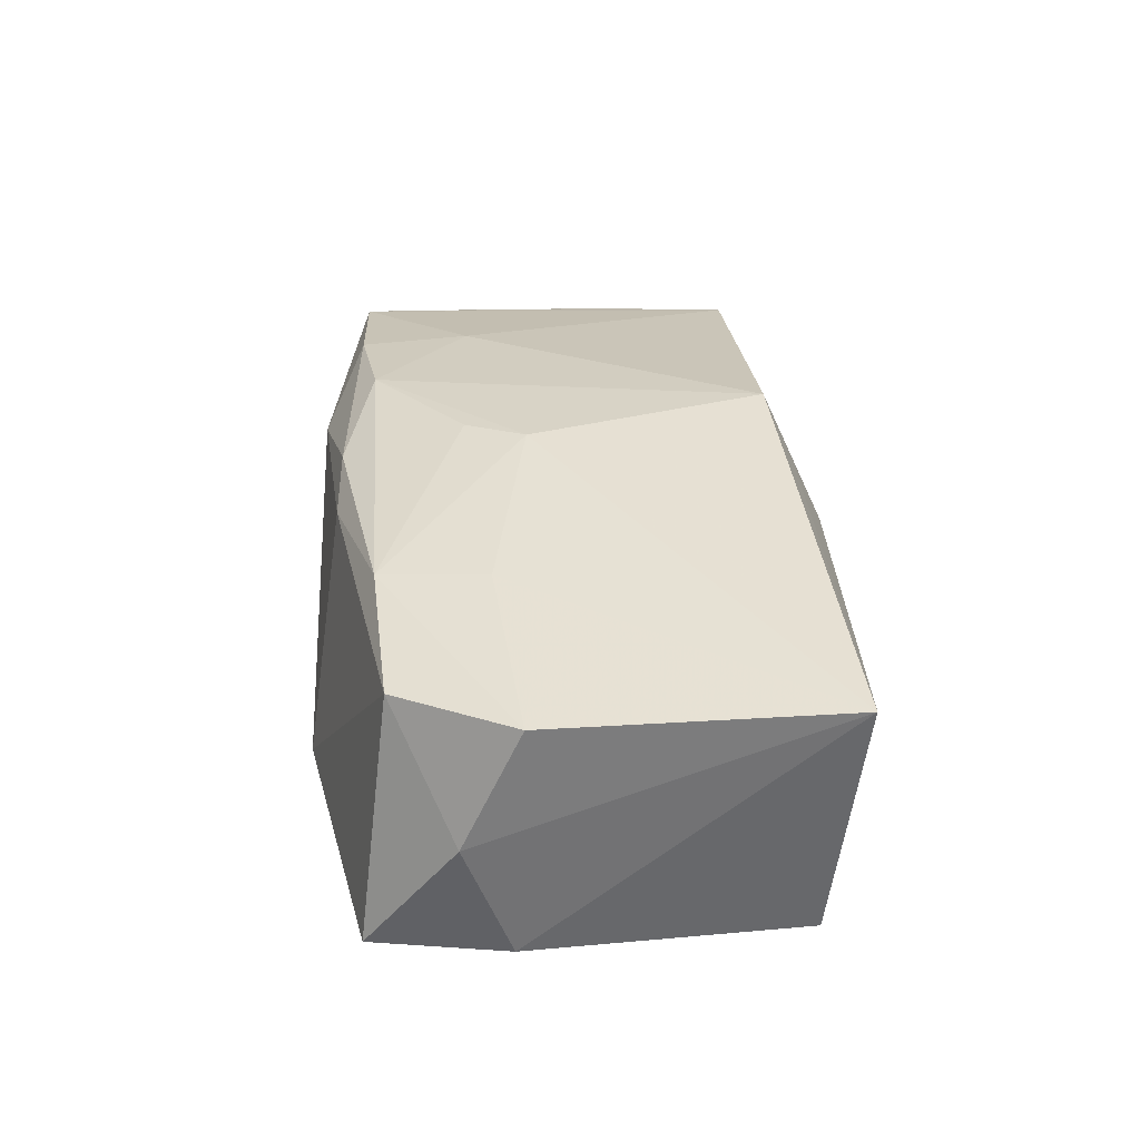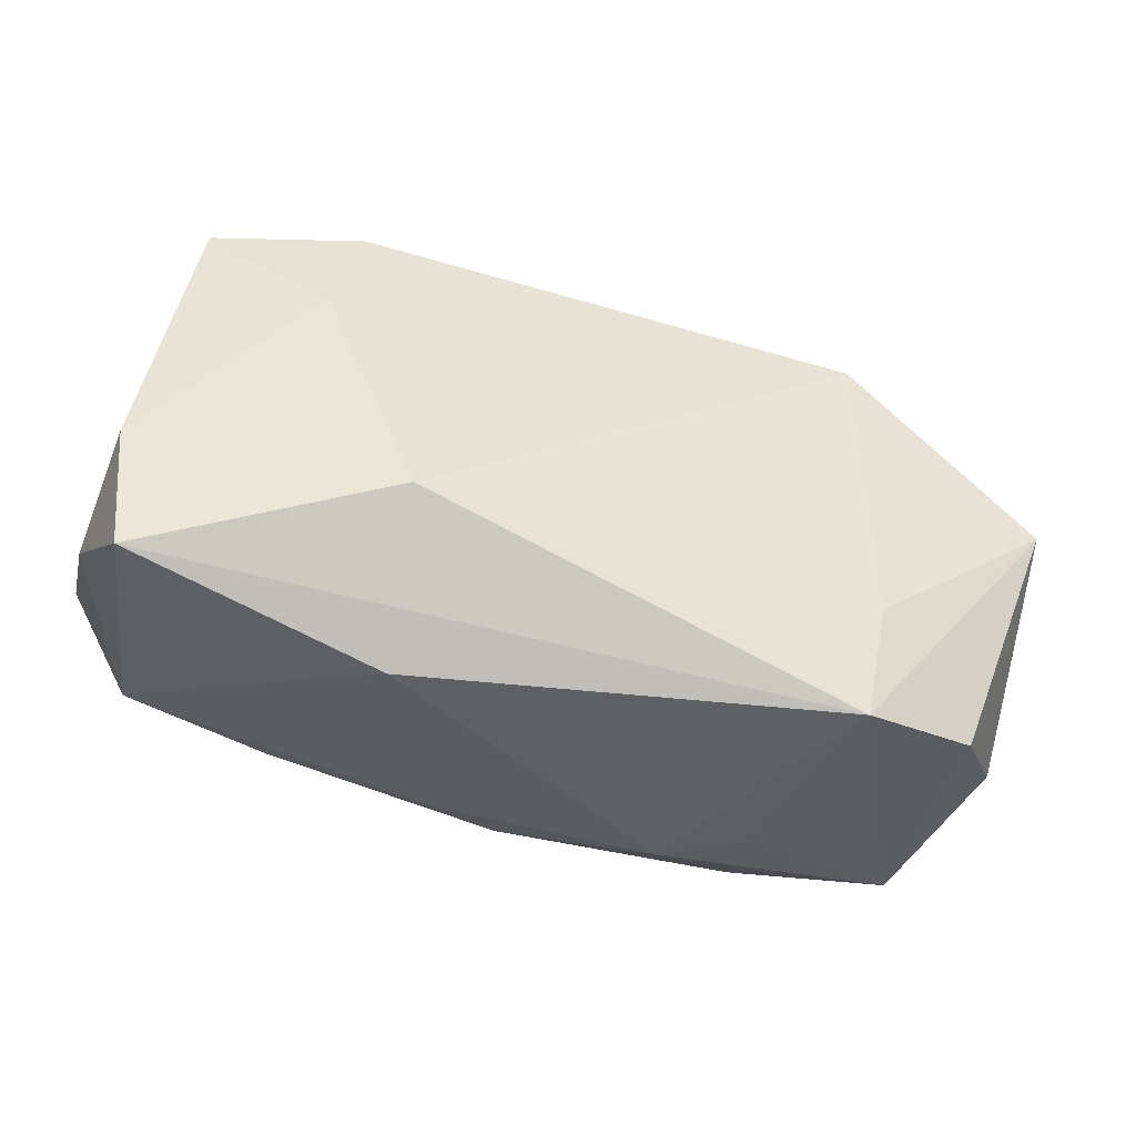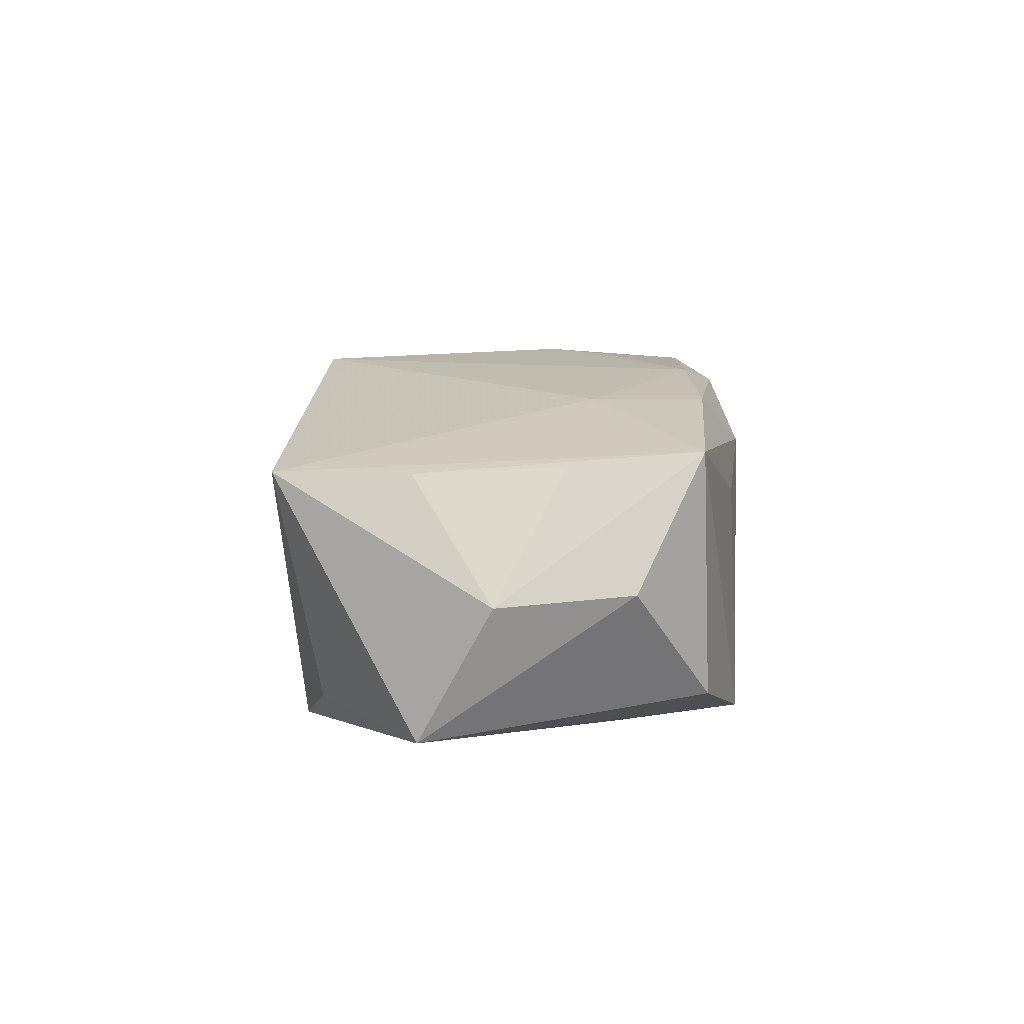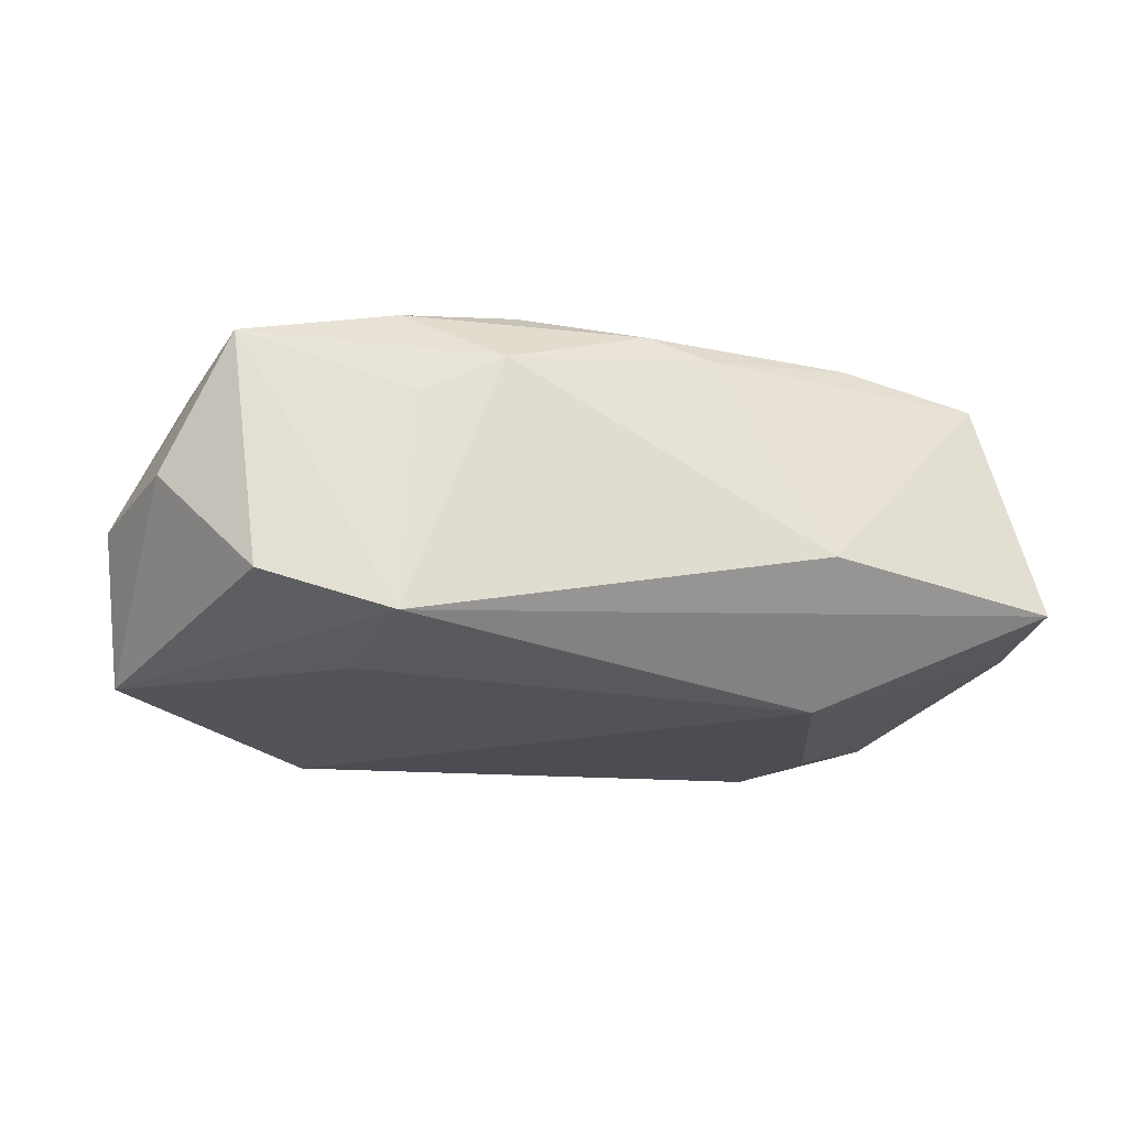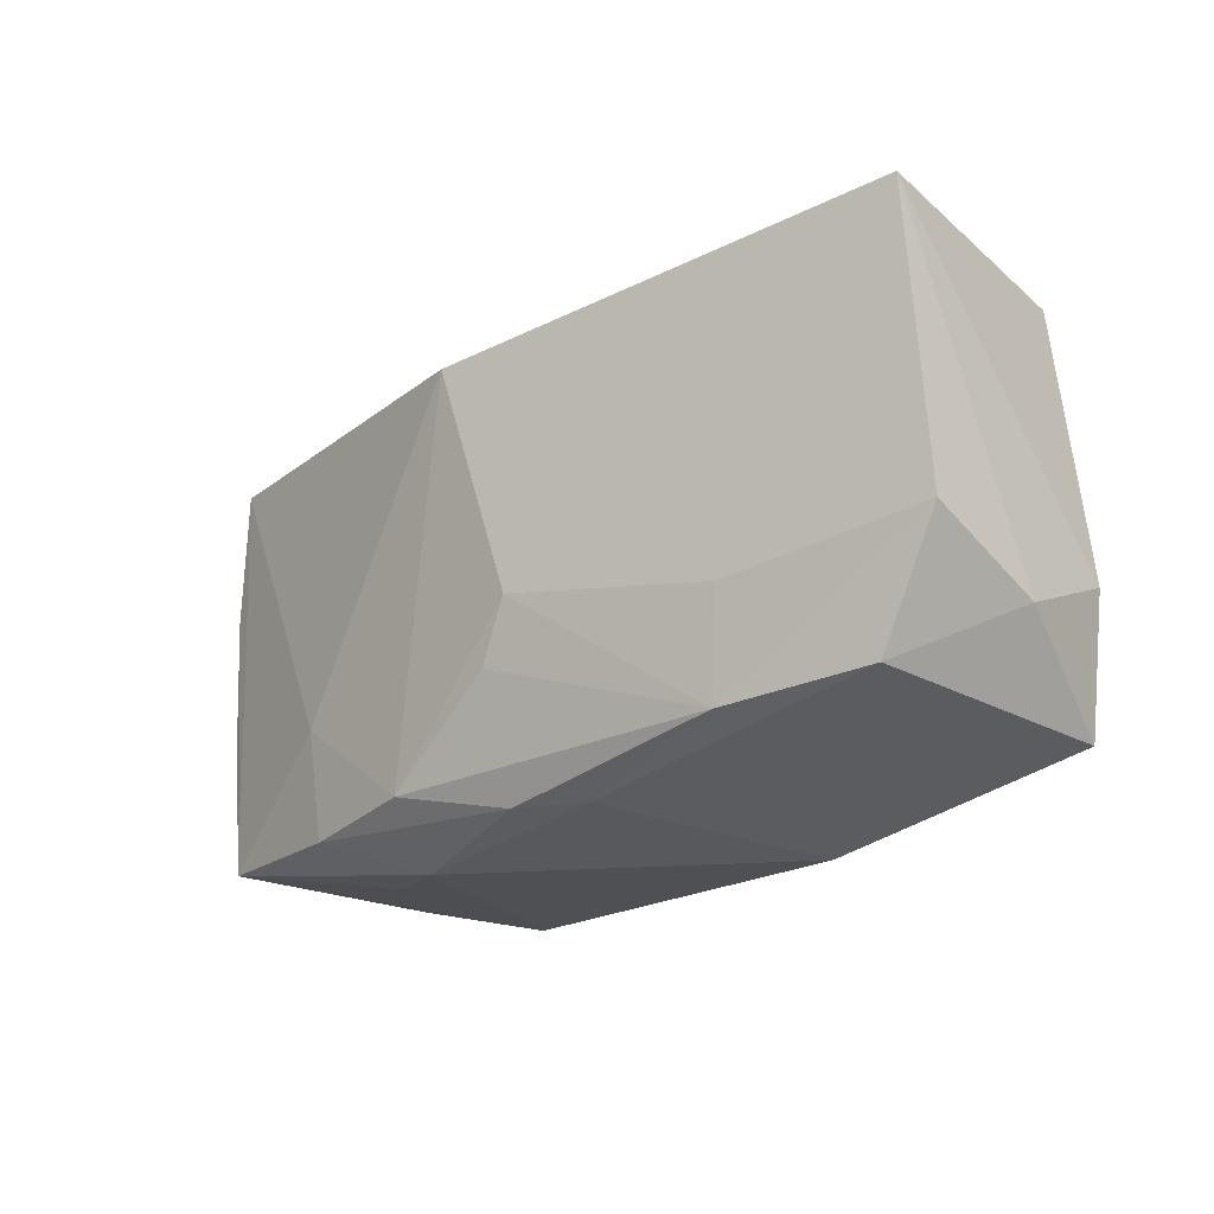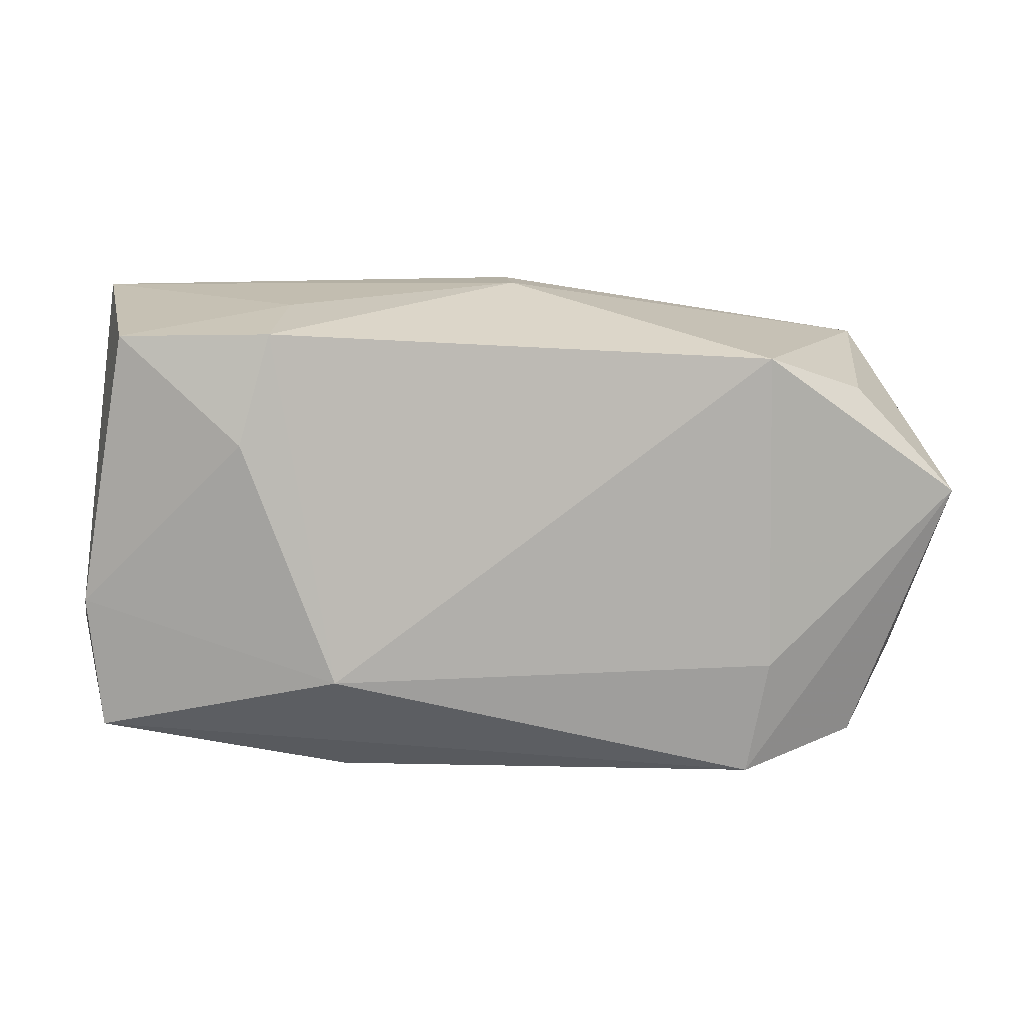
<metadata>
{"format":"obj","ext":"obj","renderer":"f3d","projection":"perspective","resolution":1024,"background":"white","views":[{"elev":34.8,"azim":88.7,"up":"+Z"},{"elev":-43.1,"azim":159.2,"up":"+Y"},{"elev":6.5,"azim":-83.9,"up":"+Z"},{"elev":-22.6,"azim":-15.9,"up":"+Z"},{"elev":-18.2,"azim":39.4,"up":"+Y"},{"elev":11.9,"azim":169.9,"up":"+Y"}]}
</metadata>
<code>
v -0.03902 0.003898 -0.01372
v -0.02028 -0.02126 -0.01404
v 0.0003021 -0.01861 0.01338
v -0.03094 -0.01888 -0.01087
v 0.01921 0.02063 -0.003747
v -0.01212 -0.02107 0.008574
v 0.01692 -0.01075 -0.01534
v -0.03055 0.01312 -0.01178
v 0.001831 -0.003279 0.01622
v 0.02437 0.009755 -0.01298
v -0.03569 -0.007633 0.008019
v 0.006388 -0.01876 0.01182
v 0.03729 -0.003628 0.01389
v -0.01909 -0.02068 0.004657
v -0.04101 -0.002411 -0.002514
v -0.02187 -0.01112 -0.01534
v 0.01533 -0.02126 -0.005681
v 0.03673 -0.01597 -0.006594
v 0.03483 0.02118 0.01308
v 0.01966 -0.01488 0.01482
v 0.03835 -0.008426 0.003733
v -0.001788 0.01937 0.01099
v 0.03403 0.01872 -0.00832
v -0.02132 0.01641 -0.01534
v -0.001099 0.02199 -0.0007582
v 0.0379 -0.004562 -0.006717
v -0.0362 0.01592 0.007424
v -0.005733 0.01698 0.01542
v 0.02163 0.01907 -0.01233
v 0.0321 -0.0136 0.01319
v -0.03347 -0.01847 0.009122
v 0.02027 -0.00599 0.01514
v -0.02185 -0.008768 0.0126
v -0.0382 -0.01336 -0.001751
v -0.0004815 -0.008427 0.01585
v -0.0368 0.004534 0.007438
v -0.02037 -0.01809 0.01261
v -0.001539 0.02195 0.00539
v -0.01021 -0.01638 0.01471
f 38 19 25
f 28 38 27
f 25 24 27
f 27 38 25
f 15 27 1
f 2 31 4
f 4 1 2
f 28 19 22
f 22 38 28
f 19 38 22
f 17 6 2
f 9 19 28
f 28 39 9
f 29 24 25
f 7 24 29
f 36 27 15
f 31 27 36
f 16 1 24
f 2 1 16
f 16 24 7
f 7 2 16
f 8 27 24
f 24 1 8
f 8 1 27
f 33 39 28
f 28 27 33
f 33 27 31
f 3 39 37
f 37 6 3
f 31 6 37
f 37 33 31
f 39 33 37
f 20 39 3
f 34 31 15
f 34 4 31
f 15 1 34
f 1 4 34
f 14 31 2
f 2 6 14
f 14 6 31
f 13 20 30
f 30 17 18
f 7 26 18
f 18 2 7
f 18 17 2
f 12 17 30
f 12 20 3
f 30 20 12
f 3 6 12
f 6 17 12
f 25 19 5
f 5 29 25
f 10 26 7
f 7 29 10
f 15 31 11
f 11 36 15
f 31 36 11
f 35 9 39
f 39 20 35
f 35 20 9
f 9 20 32
f 20 13 32
f 19 9 32
f 32 13 19
f 21 18 26
f 21 26 19
f 19 13 21
f 21 13 30
f 30 18 21
f 23 5 19
f 29 5 23
f 19 26 23
f 26 10 23
f 23 10 29

</code>
